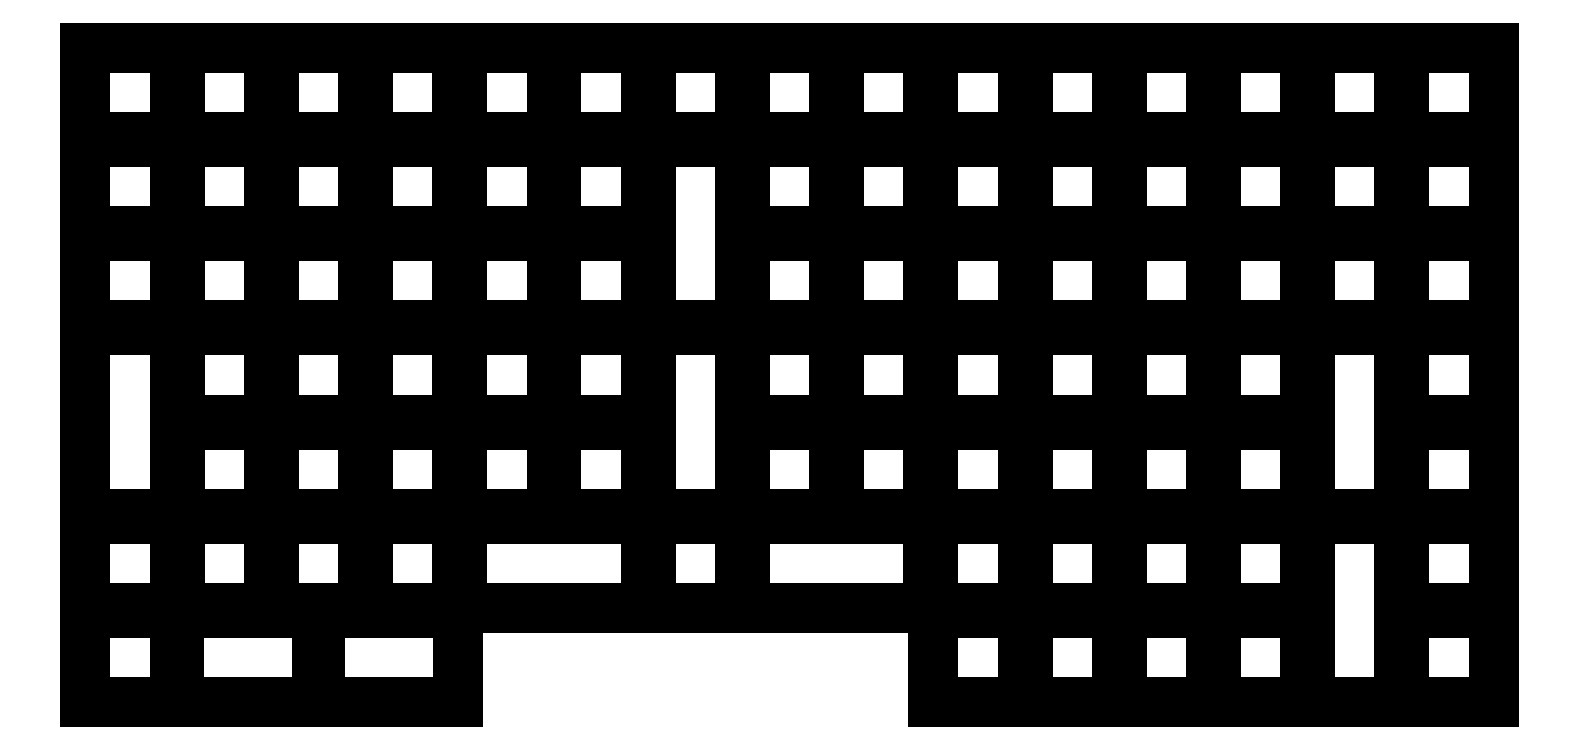
<metadata>
{"format":"dxf","ext":"dxf","renderer":"ezdxf+matplotlib","layout":"modelspace","background":"white","min_lineweight":24,"dpi":150}
</metadata>
<code>
0
SECTION
2
ENTITIES
0
LINE
8
0
10
-9
20
9
11
9
21
9
0
LINE
8
0
10
9
20
9
11
9
21
-9
0
LINE
8
0
10
9
20
-9
11
-9
21
-9
0
LINE
8
0
10
-9
20
-9
11
-9
21
9
0
LINE
8
0
10
-9
20
28
11
9
21
28
0
LINE
8
0
10
9
20
28
11
9
21
10
0
LINE
8
0
10
9
20
10
11
-9
21
10
0
LINE
8
0
10
-9
20
10
11
-9
21
28
0
LINE
8
0
10
-9
20
29
11
-9
21
66
0
LINE
8
0
10
-9
20
66
11
9
21
66
0
LINE
8
0
10
9
20
66
11
9
21
29
0
LINE
8
0
10
9
20
29
11
-9
21
29
0
LINE
8
0
10
-9
20
85
11
9
21
85
0
LINE
8
0
10
9
20
85
11
9
21
67
0
LINE
8
0
10
9
20
67
11
-9
21
67
0
LINE
8
0
10
-9
20
67
11
-9
21
85
0
LINE
8
0
10
-9
20
104
11
9
21
104
0
LINE
8
0
10
9
20
104
11
9
21
86
0
LINE
8
0
10
9
20
86
11
-9
21
86
0
LINE
8
0
10
-9
20
86
11
-9
21
104
0
LINE
8
0
10
-9
20
123
11
9
21
123
0
LINE
8
0
10
9
20
123
11
9
21
105
0
LINE
8
0
10
9
20
105
11
-9
21
105
0
LINE
8
0
10
-9
20
105
11
-9
21
123
0
LINE
8
0
10
9.875
20
9
11
37.62
21
9
0
LINE
8
0
10
37.62
20
9
11
37.62
21
-9
0
LINE
8
0
10
37.62
20
-9
11
9.875
21
-9
0
LINE
8
0
10
9.875
20
-9
11
9.875
21
9
0
LINE
8
0
10
10
20
28
11
28
21
28
0
LINE
8
0
10
28
20
28
11
28
21
10
0
LINE
8
0
10
28
20
10
11
10
21
10
0
LINE
8
0
10
10
20
10
11
10
21
28
0
LINE
8
0
10
10
20
47
11
28
21
47
0
LINE
8
0
10
28
20
47
11
28
21
29
0
LINE
8
0
10
28
20
29
11
10
21
29
0
LINE
8
0
10
10
20
29
11
10
21
47
0
LINE
8
0
10
10
20
66
11
28
21
66
0
LINE
8
0
10
28
20
66
11
28
21
48
0
LINE
8
0
10
28
20
48
11
10
21
48
0
LINE
8
0
10
10
20
48
11
10
21
66
0
LINE
8
0
10
10
20
85
11
28
21
85
0
LINE
8
0
10
28
20
85
11
28
21
67
0
LINE
8
0
10
28
20
67
11
10
21
67
0
LINE
8
0
10
10
20
67
11
10
21
85
0
LINE
8
0
10
10
20
104
11
28
21
104
0
LINE
8
0
10
28
20
104
11
28
21
86
0
LINE
8
0
10
28
20
86
11
10
21
86
0
LINE
8
0
10
10
20
86
11
10
21
104
0
LINE
8
0
10
10
20
123
11
28
21
123
0
LINE
8
0
10
28
20
123
11
28
21
105
0
LINE
8
0
10
28
20
105
11
10
21
105
0
LINE
8
0
10
10
20
105
11
10
21
123
0
LINE
8
0
10
38.38
20
9
11
66.12
21
9
0
LINE
8
0
10
66.12
20
9
11
66.12
21
-9
0
LINE
8
0
10
66.12
20
-9
11
38.38
21
-9
0
LINE
8
0
10
38.38
20
-9
11
38.38
21
9
0
LINE
8
0
10
29
20
28
11
47
21
28
0
LINE
8
0
10
47
20
28
11
47
21
10
0
LINE
8
0
10
47
20
10
11
29
21
10
0
LINE
8
0
10
29
20
10
11
29
21
28
0
LINE
8
0
10
29
20
47
11
47
21
47
0
LINE
8
0
10
47
20
47
11
47
21
29
0
LINE
8
0
10
47
20
29
11
29
21
29
0
LINE
8
0
10
29
20
29
11
29
21
47
0
LINE
8
0
10
29
20
66
11
47
21
66
0
LINE
8
0
10
47
20
66
11
47
21
48
0
LINE
8
0
10
47
20
48
11
29
21
48
0
LINE
8
0
10
29
20
48
11
29
21
66
0
LINE
8
0
10
29
20
85
11
47
21
85
0
LINE
8
0
10
47
20
85
11
47
21
67
0
LINE
8
0
10
47
20
67
11
29
21
67
0
LINE
8
0
10
29
20
67
11
29
21
85
0
LINE
8
0
10
29
20
104
11
47
21
104
0
LINE
8
0
10
47
20
104
11
47
21
86
0
LINE
8
0
10
47
20
86
11
29
21
86
0
LINE
8
0
10
29
20
86
11
29
21
104
0
LINE
8
0
10
29
20
123
11
47
21
123
0
LINE
8
0
10
47
20
123
11
47
21
105
0
LINE
8
0
10
47
20
105
11
29
21
105
0
LINE
8
0
10
29
20
105
11
29
21
123
0
LINE
8
0
10
48
20
28
11
66
21
28
0
LINE
8
0
10
66
20
28
11
66
21
10
0
LINE
8
0
10
66
20
10
11
48
21
10
0
LINE
8
0
10
48
20
10
11
48
21
28
0
LINE
8
0
10
48
20
47
11
66
21
47
0
LINE
8
0
10
66
20
47
11
66
21
29
0
LINE
8
0
10
66
20
29
11
48
21
29
0
LINE
8
0
10
48
20
29
11
48
21
47
0
LINE
8
0
10
48
20
66
11
66
21
66
0
LINE
8
0
10
66
20
66
11
66
21
48
0
LINE
8
0
10
66
20
48
11
48
21
48
0
LINE
8
0
10
48
20
48
11
48
21
66
0
LINE
8
0
10
48
20
85
11
66
21
85
0
LINE
8
0
10
66
20
85
11
66
21
67
0
LINE
8
0
10
66
20
67
11
48
21
67
0
LINE
8
0
10
48
20
67
11
48
21
85
0
LINE
8
0
10
48
20
104
11
66
21
104
0
LINE
8
0
10
66
20
104
11
66
21
86
0
LINE
8
0
10
66
20
86
11
48
21
86
0
LINE
8
0
10
48
20
86
11
48
21
104
0
LINE
8
0
10
48
20
123
11
66
21
123
0
LINE
8
0
10
66
20
123
11
66
21
105
0
LINE
8
0
10
66
20
105
11
48
21
105
0
LINE
8
0
10
48
20
105
11
48
21
123
0
LINE
8
0
10
67
20
28
11
104
21
28
0
LINE
8
0
10
104
20
28
11
104
21
10
0
LINE
8
0
10
104
20
10
11
67
21
10
0
LINE
8
0
10
67
20
10
11
67
21
28
0
LINE
8
0
10
67
20
47
11
85
21
47
0
LINE
8
0
10
85
20
47
11
85
21
29
0
LINE
8
0
10
85
20
29
11
67
21
29
0
LINE
8
0
10
67
20
29
11
67
21
47
0
LINE
8
0
10
67
20
66
11
85
21
66
0
LINE
8
0
10
85
20
66
11
85
21
48
0
LINE
8
0
10
85
20
48
11
67
21
48
0
LINE
8
0
10
67
20
48
11
67
21
66
0
LINE
8
0
10
67
20
85
11
85
21
85
0
LINE
8
0
10
85
20
85
11
85
21
67
0
LINE
8
0
10
85
20
67
11
67
21
67
0
LINE
8
0
10
67
20
67
11
67
21
85
0
LINE
8
0
10
67
20
104
11
85
21
104
0
LINE
8
0
10
85
20
104
11
85
21
86
0
LINE
8
0
10
85
20
86
11
67
21
86
0
LINE
8
0
10
67
20
86
11
67
21
104
0
LINE
8
0
10
67
20
123
11
85
21
123
0
LINE
8
0
10
85
20
123
11
85
21
105
0
LINE
8
0
10
85
20
105
11
67
21
105
0
LINE
8
0
10
67
20
105
11
67
21
123
0
LINE
8
0
10
86
20
47
11
104
21
47
0
LINE
8
0
10
104
20
47
11
104
21
29
0
LINE
8
0
10
104
20
29
11
86
21
29
0
LINE
8
0
10
86
20
29
11
86
21
47
0
LINE
8
0
10
86
20
66
11
104
21
66
0
LINE
8
0
10
104
20
66
11
104
21
48
0
LINE
8
0
10
104
20
48
11
86
21
48
0
LINE
8
0
10
86
20
48
11
86
21
66
0
LINE
8
0
10
86
20
85
11
104
21
85
0
LINE
8
0
10
104
20
85
11
104
21
67
0
LINE
8
0
10
104
20
67
11
86
21
67
0
LINE
8
0
10
86
20
67
11
86
21
85
0
LINE
8
0
10
86
20
104
11
104
21
104
0
LINE
8
0
10
104
20
104
11
104
21
86
0
LINE
8
0
10
104
20
86
11
86
21
86
0
LINE
8
0
10
86
20
86
11
86
21
104
0
LINE
8
0
10
86
20
123
11
104
21
123
0
LINE
8
0
10
104
20
123
11
104
21
105
0
LINE
8
0
10
104
20
105
11
86
21
105
0
LINE
8
0
10
86
20
105
11
86
21
123
0
LINE
8
0
10
105
20
28
11
123
21
28
0
LINE
8
0
10
123
20
28
11
123
21
10
0
LINE
8
0
10
123
20
10
11
105
21
10
0
LINE
8
0
10
105
20
10
11
105
21
28
0
LINE
8
0
10
105
20
29
11
105
21
66
0
LINE
8
0
10
105
20
66
11
123
21
66
0
LINE
8
0
10
123
20
66
11
123
21
29
0
LINE
8
0
10
123
20
29
11
105
21
29
0
LINE
8
0
10
105
20
67
11
105
21
104
0
LINE
8
0
10
105
20
104
11
123
21
104
0
LINE
8
0
10
123
20
104
11
123
21
67
0
LINE
8
0
10
123
20
67
11
105
21
67
0
LINE
8
0
10
105
20
123
11
123
21
123
0
LINE
8
0
10
123
20
123
11
123
21
105
0
LINE
8
0
10
123
20
105
11
105
21
105
0
LINE
8
0
10
105
20
105
11
105
21
123
0
LINE
8
0
10
124
20
47
11
142
21
47
0
LINE
8
0
10
142
20
47
11
142
21
29
0
LINE
8
0
10
142
20
29
11
124
21
29
0
LINE
8
0
10
124
20
29
11
124
21
47
0
LINE
8
0
10
124
20
66
11
142
21
66
0
LINE
8
0
10
142
20
66
11
142
21
48
0
LINE
8
0
10
142
20
48
11
124
21
48
0
LINE
8
0
10
124
20
48
11
124
21
66
0
LINE
8
0
10
124
20
85
11
142
21
85
0
LINE
8
0
10
142
20
85
11
142
21
67
0
LINE
8
0
10
142
20
67
11
124
21
67
0
LINE
8
0
10
124
20
67
11
124
21
85
0
LINE
8
0
10
124
20
104
11
142
21
104
0
LINE
8
0
10
142
20
104
11
142
21
86
0
LINE
8
0
10
142
20
86
11
124
21
86
0
LINE
8
0
10
124
20
86
11
124
21
104
0
LINE
8
0
10
124
20
123
11
142
21
123
0
LINE
8
0
10
142
20
123
11
142
21
105
0
LINE
8
0
10
142
20
105
11
124
21
105
0
LINE
8
0
10
124
20
105
11
124
21
123
0
LINE
8
0
10
124
20
28
11
161
21
28
0
LINE
8
0
10
161
20
28
11
161
21
10
0
LINE
8
0
10
161
20
10
11
124
21
10
0
LINE
8
0
10
124
20
10
11
124
21
28
0
LINE
8
0
10
143
20
47
11
161
21
47
0
LINE
8
0
10
161
20
47
11
161
21
29
0
LINE
8
0
10
161
20
29
11
143
21
29
0
LINE
8
0
10
143
20
29
11
143
21
47
0
LINE
8
0
10
143
20
66
11
161
21
66
0
LINE
8
0
10
161
20
66
11
161
21
48
0
LINE
8
0
10
161
20
48
11
143
21
48
0
LINE
8
0
10
143
20
48
11
143
21
66
0
LINE
8
0
10
143
20
85
11
161
21
85
0
LINE
8
0
10
161
20
85
11
161
21
67
0
LINE
8
0
10
161
20
67
11
143
21
67
0
LINE
8
0
10
143
20
67
11
143
21
85
0
LINE
8
0
10
143
20
104
11
161
21
104
0
LINE
8
0
10
161
20
104
11
161
21
86
0
LINE
8
0
10
161
20
86
11
143
21
86
0
LINE
8
0
10
143
20
86
11
143
21
104
0
LINE
8
0
10
143
20
123
11
161
21
123
0
LINE
8
0
10
161
20
123
11
161
21
105
0
LINE
8
0
10
161
20
105
11
143
21
105
0
LINE
8
0
10
143
20
105
11
143
21
123
0
LINE
8
0
10
162
20
9
11
180
21
9
0
LINE
8
0
10
180
20
9
11
180
21
-9
0
LINE
8
0
10
180
20
-9
11
162
21
-9
0
LINE
8
0
10
162
20
-9
11
162
21
9
0
LINE
8
0
10
162
20
28
11
180
21
28
0
LINE
8
0
10
180
20
28
11
180
21
10
0
LINE
8
0
10
180
20
10
11
162
21
10
0
LINE
8
0
10
162
20
10
11
162
21
28
0
LINE
8
0
10
162
20
47
11
180
21
47
0
LINE
8
0
10
180
20
47
11
180
21
29
0
LINE
8
0
10
180
20
29
11
162
21
29
0
LINE
8
0
10
162
20
29
11
162
21
47
0
LINE
8
0
10
162
20
66
11
180
21
66
0
LINE
8
0
10
180
20
66
11
180
21
48
0
LINE
8
0
10
180
20
48
11
162
21
48
0
LINE
8
0
10
162
20
48
11
162
21
66
0
LINE
8
0
10
162
20
85
11
180
21
85
0
LINE
8
0
10
180
20
85
11
180
21
67
0
LINE
8
0
10
180
20
67
11
162
21
67
0
LINE
8
0
10
162
20
67
11
162
21
85
0
LINE
8
0
10
162
20
104
11
180
21
104
0
LINE
8
0
10
180
20
104
11
180
21
86
0
LINE
8
0
10
180
20
86
11
162
21
86
0
LINE
8
0
10
162
20
86
11
162
21
104
0
LINE
8
0
10
162
20
123
11
180
21
123
0
LINE
8
0
10
180
20
123
11
180
21
105
0
LINE
8
0
10
180
20
105
11
162
21
105
0
LINE
8
0
10
162
20
105
11
162
21
123
0
LINE
8
0
10
181
20
9
11
199
21
9
0
LINE
8
0
10
199
20
9
11
199
21
-9
0
LINE
8
0
10
199
20
-9
11
181
21
-9
0
LINE
8
0
10
181
20
-9
11
181
21
9
0
LINE
8
0
10
181
20
28
11
199
21
28
0
LINE
8
0
10
199
20
28
11
199
21
10
0
LINE
8
0
10
199
20
10
11
181
21
10
0
LINE
8
0
10
181
20
10
11
181
21
28
0
LINE
8
0
10
181
20
47
11
199
21
47
0
LINE
8
0
10
199
20
47
11
199
21
29
0
LINE
8
0
10
199
20
29
11
181
21
29
0
LINE
8
0
10
181
20
29
11
181
21
47
0
LINE
8
0
10
181
20
66
11
199
21
66
0
LINE
8
0
10
199
20
66
11
199
21
48
0
LINE
8
0
10
199
20
48
11
181
21
48
0
LINE
8
0
10
181
20
48
11
181
21
66
0
LINE
8
0
10
181
20
85
11
199
21
85
0
LINE
8
0
10
199
20
85
11
199
21
67
0
LINE
8
0
10
199
20
67
11
181
21
67
0
LINE
8
0
10
181
20
67
11
181
21
85
0
LINE
8
0
10
181
20
104
11
199
21
104
0
LINE
8
0
10
199
20
104
11
199
21
86
0
LINE
8
0
10
199
20
86
11
181
21
86
0
LINE
8
0
10
181
20
86
11
181
21
104
0
LINE
8
0
10
181
20
123
11
199
21
123
0
LINE
8
0
10
199
20
123
11
199
21
105
0
LINE
8
0
10
199
20
105
11
181
21
105
0
LINE
8
0
10
181
20
105
11
181
21
123
0
LINE
8
0
10
200
20
9
11
218
21
9
0
LINE
8
0
10
218
20
9
11
218
21
-9
0
LINE
8
0
10
218
20
-9
11
200
21
-9
0
LINE
8
0
10
200
20
-9
11
200
21
9
0
LINE
8
0
10
200
20
28
11
218
21
28
0
LINE
8
0
10
218
20
28
11
218
21
10
0
LINE
8
0
10
218
20
10
11
200
21
10
0
LINE
8
0
10
200
20
10
11
200
21
28
0
LINE
8
0
10
200
20
47
11
218
21
47
0
LINE
8
0
10
218
20
47
11
218
21
29
0
LINE
8
0
10
218
20
29
11
200
21
29
0
LINE
8
0
10
200
20
29
11
200
21
47
0
LINE
8
0
10
200
20
66
11
218
21
66
0
LINE
8
0
10
218
20
66
11
218
21
48
0
LINE
8
0
10
218
20
48
11
200
21
48
0
LINE
8
0
10
200
20
48
11
200
21
66
0
LINE
8
0
10
200
20
85
11
218
21
85
0
LINE
8
0
10
218
20
85
11
218
21
67
0
LINE
8
0
10
218
20
67
11
200
21
67
0
LINE
8
0
10
200
20
67
11
200
21
85
0
LINE
8
0
10
200
20
104
11
218
21
104
0
LINE
8
0
10
218
20
104
11
218
21
86
0
LINE
8
0
10
218
20
86
11
200
21
86
0
LINE
8
0
10
200
20
86
11
200
21
104
0
LINE
8
0
10
200
20
123
11
218
21
123
0
LINE
8
0
10
218
20
123
11
218
21
105
0
LINE
8
0
10
218
20
105
11
200
21
105
0
LINE
8
0
10
200
20
105
11
200
21
123
0
LINE
8
0
10
219
20
9
11
237
21
9
0
LINE
8
0
10
237
20
9
11
237
21
-9
0
LINE
8
0
10
237
20
-9
11
219
21
-9
0
LINE
8
0
10
219
20
-9
11
219
21
9
0
LINE
8
0
10
219
20
28
11
237
21
28
0
LINE
8
0
10
237
20
28
11
237
21
10
0
LINE
8
0
10
237
20
10
11
219
21
10
0
LINE
8
0
10
219
20
10
11
219
21
28
0
LINE
8
0
10
219
20
47
11
237
21
47
0
LINE
8
0
10
237
20
47
11
237
21
29
0
LINE
8
0
10
237
20
29
11
219
21
29
0
LINE
8
0
10
219
20
29
11
219
21
47
0
LINE
8
0
10
219
20
66
11
237
21
66
0
LINE
8
0
10
237
20
66
11
237
21
48
0
LINE
8
0
10
237
20
48
11
219
21
48
0
LINE
8
0
10
219
20
48
11
219
21
66
0
LINE
8
0
10
219
20
85
11
237
21
85
0
LINE
8
0
10
237
20
85
11
237
21
67
0
LINE
8
0
10
237
20
67
11
219
21
67
0
LINE
8
0
10
219
20
67
11
219
21
85
0
LINE
8
0
10
219
20
104
11
237
21
104
0
LINE
8
0
10
237
20
104
11
237
21
86
0
LINE
8
0
10
237
20
86
11
219
21
86
0
LINE
8
0
10
219
20
86
11
219
21
104
0
LINE
8
0
10
219
20
123
11
237
21
123
0
LINE
8
0
10
237
20
123
11
237
21
105
0
LINE
8
0
10
237
20
105
11
219
21
105
0
LINE
8
0
10
219
20
105
11
219
21
123
0
LINE
8
0
10
238
20
-9
11
238
21
28
0
LINE
8
0
10
238
20
28
11
256
21
28
0
LINE
8
0
10
256
20
28
11
256
21
-9
0
LINE
8
0
10
256
20
-9
11
238
21
-9
0
LINE
8
0
10
238
20
29
11
238
21
66
0
LINE
8
0
10
238
20
66
11
256
21
66
0
LINE
8
0
10
256
20
66
11
256
21
29
0
LINE
8
0
10
256
20
29
11
238
21
29
0
LINE
8
0
10
238
20
85
11
256
21
85
0
LINE
8
0
10
256
20
85
11
256
21
67
0
LINE
8
0
10
256
20
67
11
238
21
67
0
LINE
8
0
10
238
20
67
11
238
21
85
0
LINE
8
0
10
238
20
104
11
256
21
104
0
LINE
8
0
10
256
20
104
11
256
21
86
0
LINE
8
0
10
256
20
86
11
238
21
86
0
LINE
8
0
10
238
20
86
11
238
21
104
0
LINE
8
0
10
238
20
123
11
256
21
123
0
LINE
8
0
10
256
20
123
11
256
21
105
0
LINE
8
0
10
256
20
105
11
238
21
105
0
LINE
8
0
10
238
20
105
11
238
21
123
0
LINE
8
0
10
257
20
9
11
275
21
9
0
LINE
8
0
10
275
20
9
11
275
21
-9
0
LINE
8
0
10
275
20
-9
11
257
21
-9
0
LINE
8
0
10
257
20
-9
11
257
21
9
0
LINE
8
0
10
257
20
28
11
275
21
28
0
LINE
8
0
10
275
20
28
11
275
21
10
0
LINE
8
0
10
275
20
10
11
257
21
10
0
LINE
8
0
10
257
20
10
11
257
21
28
0
LINE
8
0
10
257
20
47
11
275
21
47
0
LINE
8
0
10
275
20
47
11
275
21
29
0
LINE
8
0
10
275
20
29
11
257
21
29
0
LINE
8
0
10
257
20
29
11
257
21
47
0
LINE
8
0
10
257
20
66
11
275
21
66
0
LINE
8
0
10
275
20
66
11
275
21
48
0
LINE
8
0
10
275
20
48
11
257
21
48
0
LINE
8
0
10
257
20
48
11
257
21
66
0
LINE
8
0
10
257
20
85
11
275
21
85
0
LINE
8
0
10
275
20
85
11
275
21
67
0
LINE
8
0
10
275
20
67
11
257
21
67
0
LINE
8
0
10
257
20
67
11
257
21
85
0
LINE
8
0
10
257
20
104
11
275
21
104
0
LINE
8
0
10
275
20
104
11
275
21
86
0
LINE
8
0
10
275
20
86
11
257
21
86
0
LINE
8
0
10
257
20
86
11
257
21
104
0
LINE
8
0
10
257
20
123
11
275
21
123
0
LINE
8
0
10
275
20
123
11
275
21
105
0
LINE
8
0
10
275
20
105
11
257
21
105
0
LINE
8
0
10
257
20
105
11
257
21
123
0
ENDSEC
0
EOF

</code>
